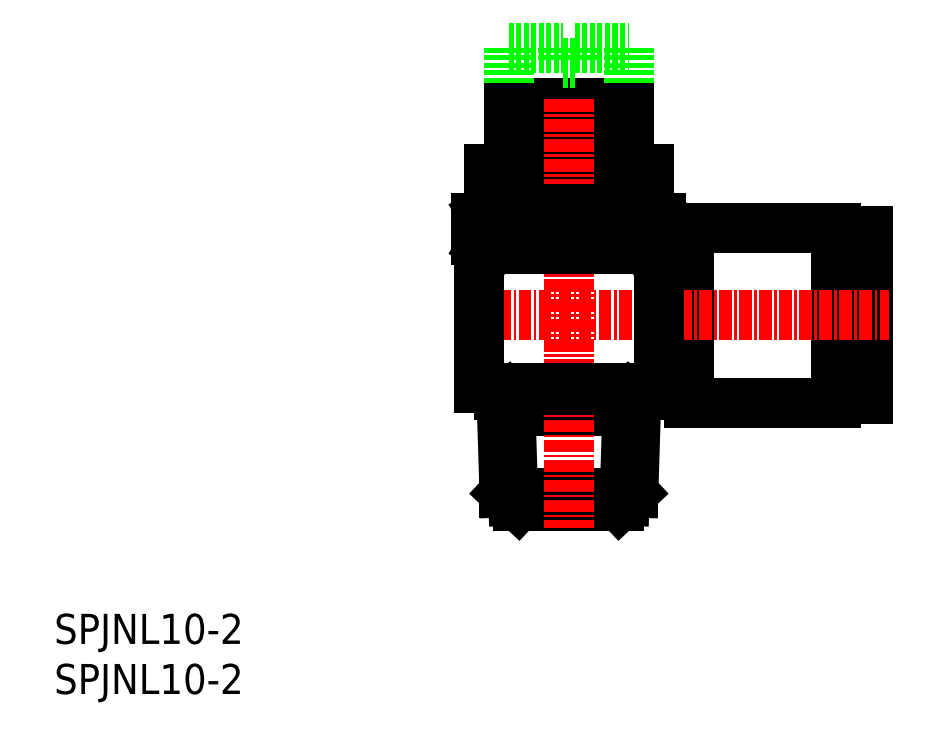
<metadata>
{"format":"dxf","ext":"dxf","renderer":"ezdxf+matplotlib","layout":"modelspace","background":"white","min_lineweight":24,"dpi":150}
</metadata>
<code>
0
SECTION
2
ENTITIES
0
INSERT
8
0
2
*U6
10
0
20
0
30
0
0
INSERT
8
0
2
*U7
10
0
20
0
30
0
0
LINE
8
0
10
80.18
20
46.18
30
0
11
81.28
21
46.18
31
0
0
LINE
8
0
10
78.08
20
45.8
30
0
11
79.55
21
45.8
31
0
0
LINE
8
0
10
80.18
20
46.18
30
0
11
80.18
21
37.8
31
0
0
LINE
8
0
10
79.55
20
45.8
30
0
11
79.55
21
37.8
31
0
0
LINE
8
0
10
81.28
20
37.8
30
0
11
81.28
21
46.18
31
0
0
LINE
8
0
10
78.08
20
29.05
30
0
11
78.08
21
37.8
31
0
0
LINE
8
0
10
63.38
20
29.05
30
0
11
78.08
21
29.05
31
0
0
LINE
8
0
10
60.38
20
31.2
30
0
11
63.38
21
31.2
31
0
0
LINE
8
0
10
63.38
20
29.05
30
0
11
63.38
21
37.8
31
0
0
LINE
8
0
10
78.08
20
29.8
30
0
11
79.55
21
29.8
31
0
0
LINE
8
0
10
80.18
20
29.43
30
0
11
81.28
21
29.43
31
0
0
LINE
8
0
10
80.18
20
29.43
30
0
11
80.18
21
37.8
31
0
0
LINE
8
0
10
79.55
20
29.8
30
0
11
79.55
21
37.8
31
0
0
LINE
8
0
10
81.28
20
37.8
30
0
11
81.28
21
29.43
31
0
0
LINE
8
0
10
63.38
20
46.55
30
0
11
78.08
21
46.55
31
0
0
LINE
8
0
10
60.38
20
44.4
30
0
11
63.38
21
44.4
31
0
0
LINE
8
0
10
63.38
20
46.55
30
0
11
63.38
21
37.8
31
0
0
LINE
8
0
10
78.08
20
46.55
30
0
11
78.08
21
37.8
31
0
0
LINE
8
CENTER
10
40.38
20
37.8
30
0
11
83.31
21
37.8
31
0
0
LINE
8
0
10
51.98
20
59
30
0
11
57.38
21
59
31
0
0
LINE
8
0
10
51.98
20
57.5
30
0
11
51.38
21
57.5
31
0
0
LINE
8
0
10
51.98
20
59
30
0
11
51.98
21
57.5
31
0
0
LINE
8
0
10
50.78
20
57.5
30
0
11
51.38
21
57.5
31
0
0
LINE
8
0
10
50.78
20
59
30
0
11
50.78
21
57.5
31
0
0
LINE
8
0
10
53.88
20
52.4
30
0
11
53.88
21
53.2
31
0
0
LINE
8
0
10
53.28
20
54
30
0
11
53.28
21
53.2
31
0
0
LINE
8
0
10
53.88
20
53.2
30
0
11
51.38
21
53.2
31
0
0
LINE
8
0
10
49.48
20
54
30
0
11
49.48
21
53.2
31
0
0
LINE
8
0
10
48.88
20
53.2
30
0
11
51.38
21
53.2
31
0
0
LINE
8
0
10
48.88
20
52.4
30
0
11
48.88
21
53.2
31
0
0
LINE
8
0
10
59.38
20
48.9
30
0
11
59.38
21
52.4
31
0
0
LINE
8
0
10
43.38
20
52.4
30
0
11
59.38
21
52.4
31
0
0
LINE
8
0
10
43.38
20
48.9
30
0
11
43.38
21
52.4
31
0
0
LINE
8
0
10
47.38
20
48.9
30
0
11
47.38
21
48.4
31
0
0
LINE
8
0
10
55.38
20
48.9
30
0
11
55.38
21
48.4
31
0
0
LINE
8
0
10
43.38
20
48.9
30
0
11
59.38
21
48.9
31
0
0
LINE
8
0
10
57.38
20
59
30
0
11
57.38
21
54
31
0
0
LINE
8
0
10
45.38
20
59
30
0
11
45.38
21
54
31
0
0
LINE
8
0
10
45.38
20
54
30
0
11
57.38
21
54
31
0
0
LINE
8
0
10
45.38
20
59
30
0
11
50.78
21
59
31
0
0
LINE
8
0
10
58.33
20
30.5
30
0
11
58.33
21
29.8
31
0
0
LINE
8
0
10
44.43
20
30.5
30
0
11
44.43
21
29.8
31
0
0
LINE
8
0
10
46.33
20
18.8
30
0
11
56.4
21
18.8
31
0
0
LINE
8
0
10
44.43
20
29.8
30
0
11
58.33
21
29.8
31
0
0
LINE
8
0
10
45.55
20
28.24
30
0
11
44.64
21
29.8
31
0
0
LINE
8
0
10
45.55
20
28.24
30
0
11
57.2
21
28.24
31
0
0
LINE
8
0
10
45.55
20
28.24
30
0
11
45.83
21
19.27
31
0
0
LINE
8
0
10
44.64
20
29.8
30
0
11
44.94
21
20.1
31
0
0
LINE
8
0
10
44.94
20
20.1
30
0
11
46.33
21
18.8
31
0
0
LINE
8
0
10
57.2
20
28.24
30
0
11
56.92
21
19.27
31
0
0
LINE
8
0
10
57.2
20
28.24
30
0
11
58.11
21
29.8
31
0
0
LINE
8
0
10
58.11
20
29.8
30
0
11
57.81
21
20.1
31
0
0
LINE
8
0
10
57.81
20
20.1
30
0
11
56.42
21
18.8
31
0
0
LINE
8
0
10
44.94
20
20.1
30
0
11
57.81
21
20.1
31
0
0
LINE
8
CENTER
10
51.38
20
59.39
30
0
11
51.38
21
16.53
31
0
0
LINE
8
0
10
42.38
20
30.5
30
0
11
60.38
21
30.5
31
0
0
LINE
8
0
10
60.38
20
44.4
30
0
11
60.38
21
30.5
31
0
0
LINE
8
0
10
42.38
20
44.4
30
0
11
42.38
21
30.5
31
0
0
LINE
8
0
10
42.38
20
44.4
30
0
11
60.38
21
44.4
31
0
0
LINE
8
0
10
79.55
20
42.8
30
0
11
80.18
21
42.8
31
0
0
LINE
8
0
10
79.55
20
32.8
30
0
11
80.18
21
32.8
31
0
0
LINE
8
0
10
43.54
20
48.4
30
0
11
45.82
21
48.4
31
0
0
ARC
8
0
10
44.45
20
45.03
30
0
40
3.374
50
46.8
51
120
0
LINE
8
0
10
45.61
20
44.4
30
0
11
43.54
21
44.4
31
0
0
ARC
8
0
10
44.45
20
47.78
30
0
40
3.374
50
240
51
313.2
0
ARC
8
0
10
58.3
20
47.78
30
0
40
3.374
50
226.8
51
300
0
ARC
8
0
10
58.3
20
47.78
30
0
40
3.374
50
300
51
313.2
0
ARC
8
0
10
51.38
20
56.53
30
0
40
12.12
50
247.6
51
292.4
0
LINE
8
0
10
59.21
20
44.4
30
0
11
57.14
21
44.4
31
0
0
LINE
8
0
10
59.99
20
44.86
30
0
11
59.21
21
44.4
31
0
0
LINE
8
0
10
57.14
20
44.4
30
0
11
45.61
21
44.4
31
0
0
LINE
8
0
10
56.93
20
48.4
30
0
11
59.21
21
48.4
31
0
0
ARC
8
0
10
58.3
20
45.03
30
0
40
3.374
50
60
51
133.2
0
LINE
8
0
10
59.21
20
48.4
30
0
11
59.99
21
47.95
31
0
0
ARC
8
0
10
58.3
20
45.03
30
0
40
3.374
50
46.8
51
60
0
LINE
8
0
10
60.61
20
47.49
30
0
11
60.61
21
45.32
31
0
0
LINE
8
0
10
56.93
20
48.4
30
0
11
45.82
21
48.4
31
0
0
ARC
8
0
10
51.38
20
36.28
30
0
40
12.12
50
67.61
51
112.4
0
LINE
8
0
10
55.99
20
45.32
30
0
11
55.99
21
47.49
31
0
0
LINE
8
0
10
46.76
20
45.32
30
0
11
46.76
21
47.49
31
0
0
ARC
8
0
10
44.45
20
47.78
30
0
40
3.374
50
226.8
51
240
0
LINE
8
0
10
43.54
20
44.4
30
0
11
42.76
21
44.86
31
0
0
LINE
8
0
10
42.76
20
47.95
30
0
11
43.54
21
48.4
31
0
0
ARC
8
0
10
44.45
20
45.03
30
0
40
3.374
50
120
51
133.2
0
LINE
8
0
10
42.14
20
45.32
30
0
11
42.14
21
47.49
31
0
0
LINE
8
0
10
51.98
20
64.5
30
0
11
57.38
21
64.5
31
0
0
LINE
8
0
10
51.98
20
63
30
0
11
51.38
21
63
31
0
0
LINE
8
0
10
51.98
20
64.5
30
0
11
51.98
21
63
31
0
0
LINE
8
0
10
50.78
20
63
30
0
11
51.38
21
63
31
0
0
LINE
8
0
10
50.78
20
64.5
30
0
11
50.78
21
63
31
0
0
LINE
8
0
10
57.38
20
64.5
30
0
11
57.38
21
60.75
31
0
0
LINE
8
0
10
45.38
20
64.5
30
0
11
45.38
21
60.75
31
0
0
LINE
8
0
10
45.38
20
64.5
30
0
11
50.78
21
64.5
31
0
0
ENDSEC
0
EOF

</code>
